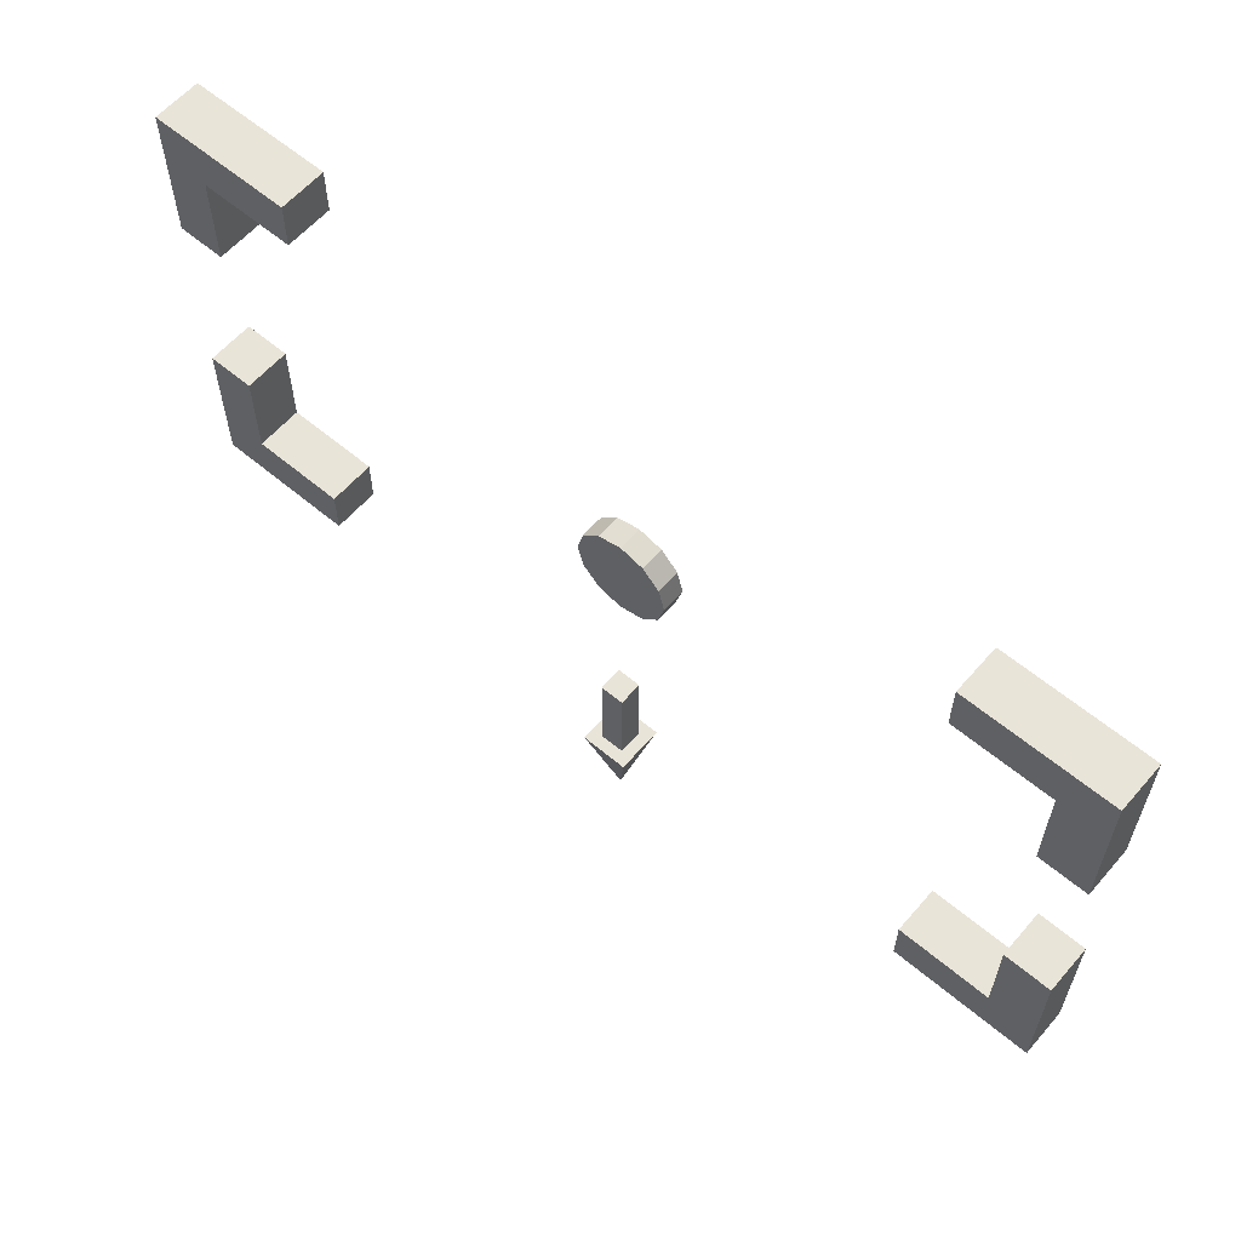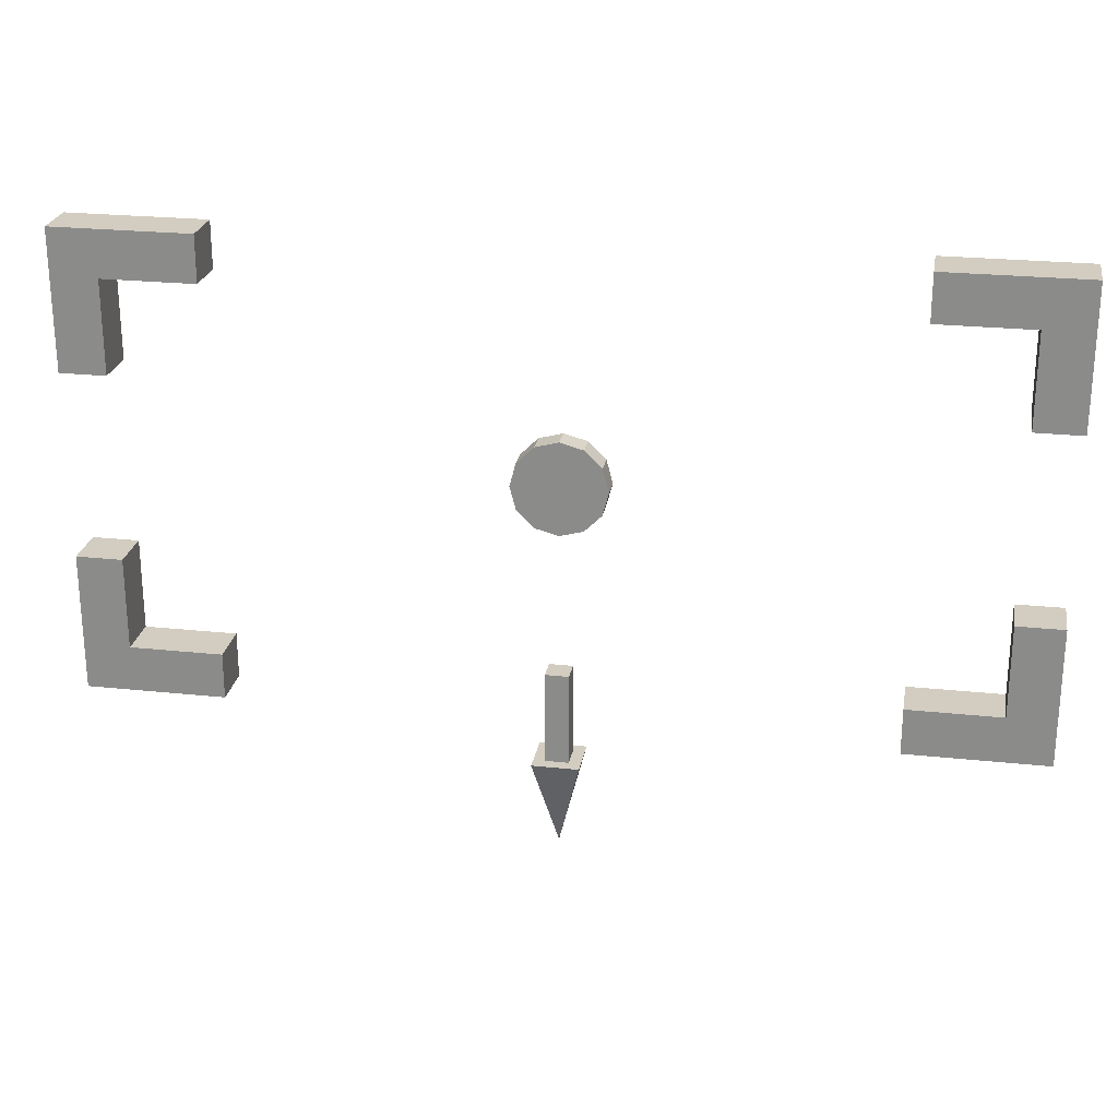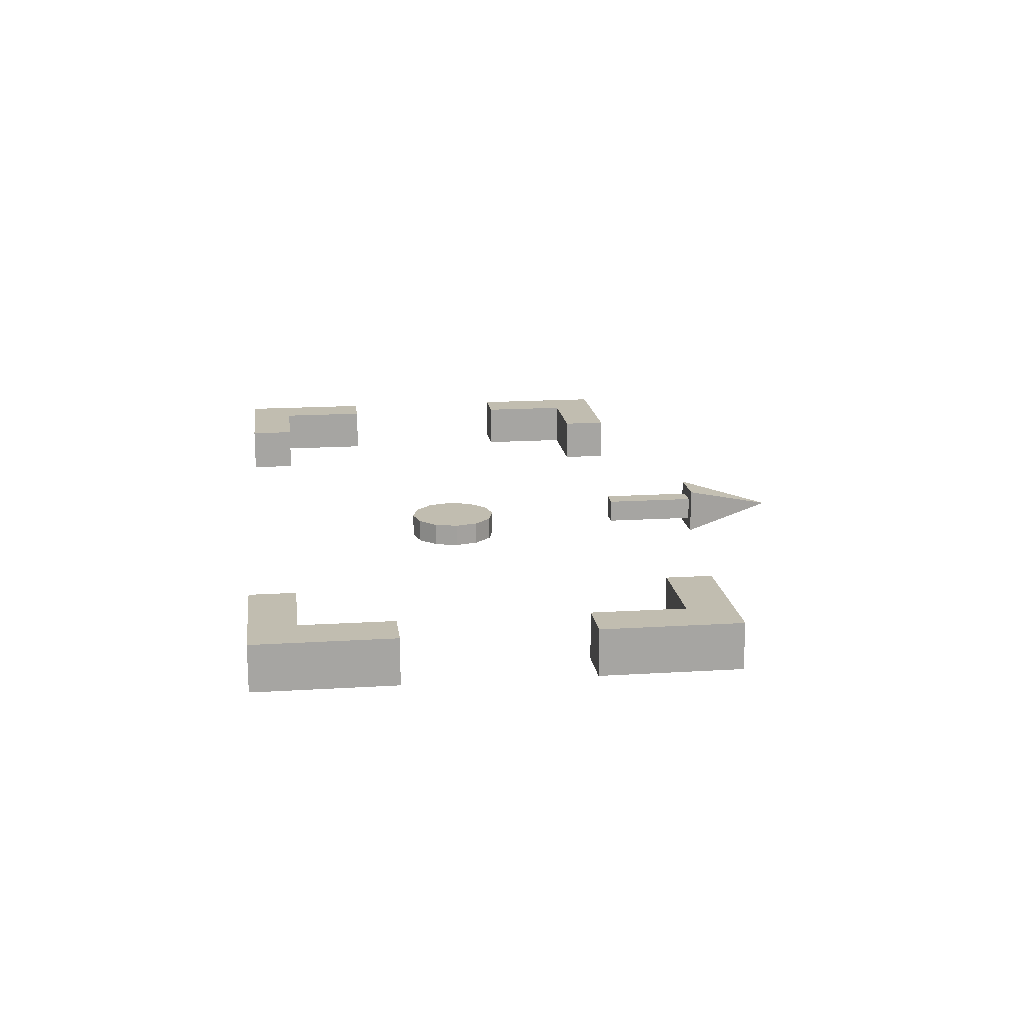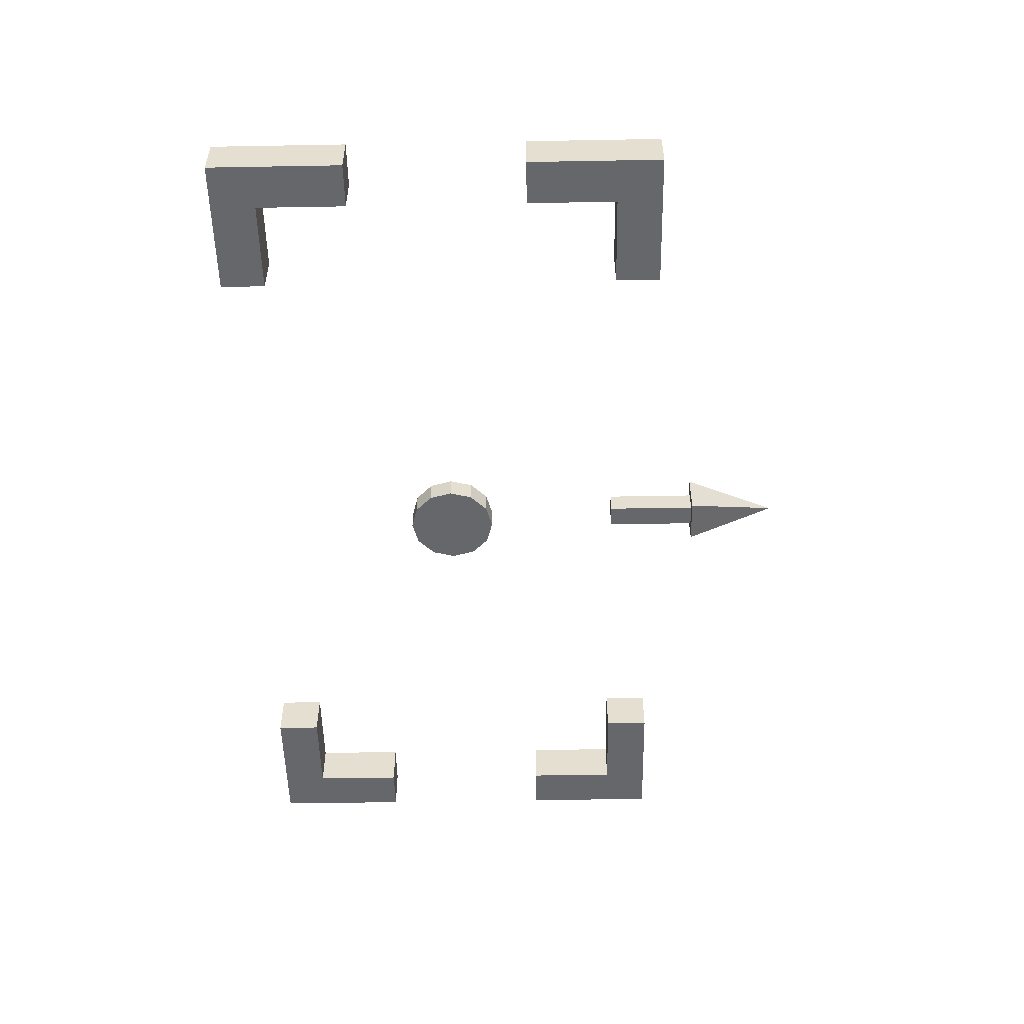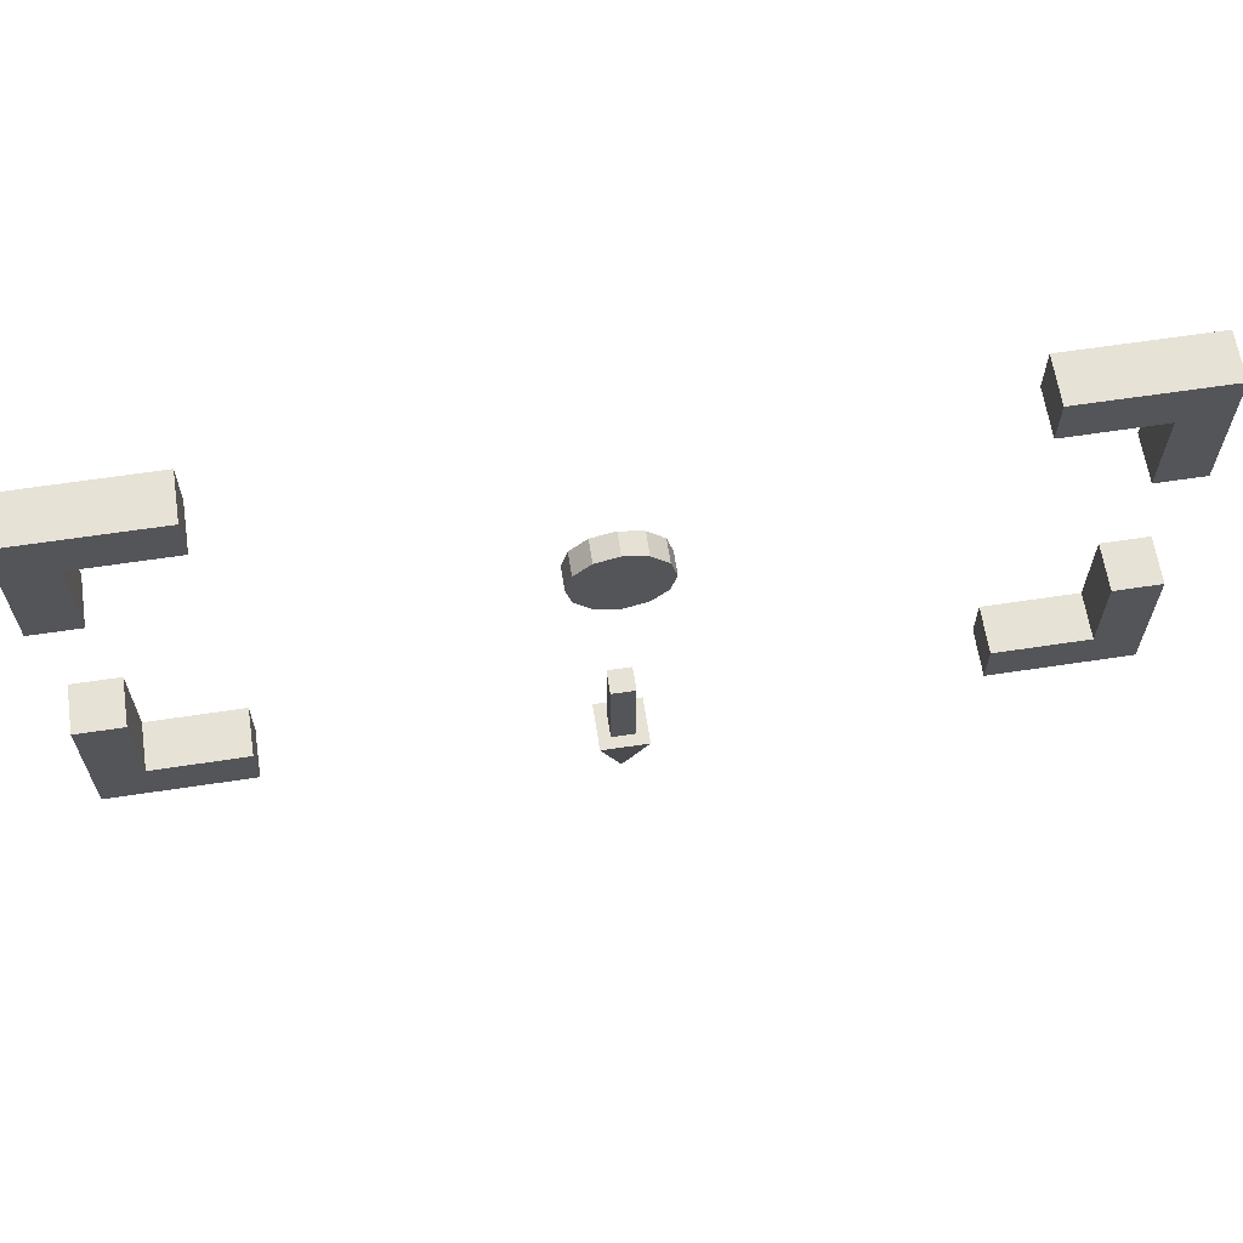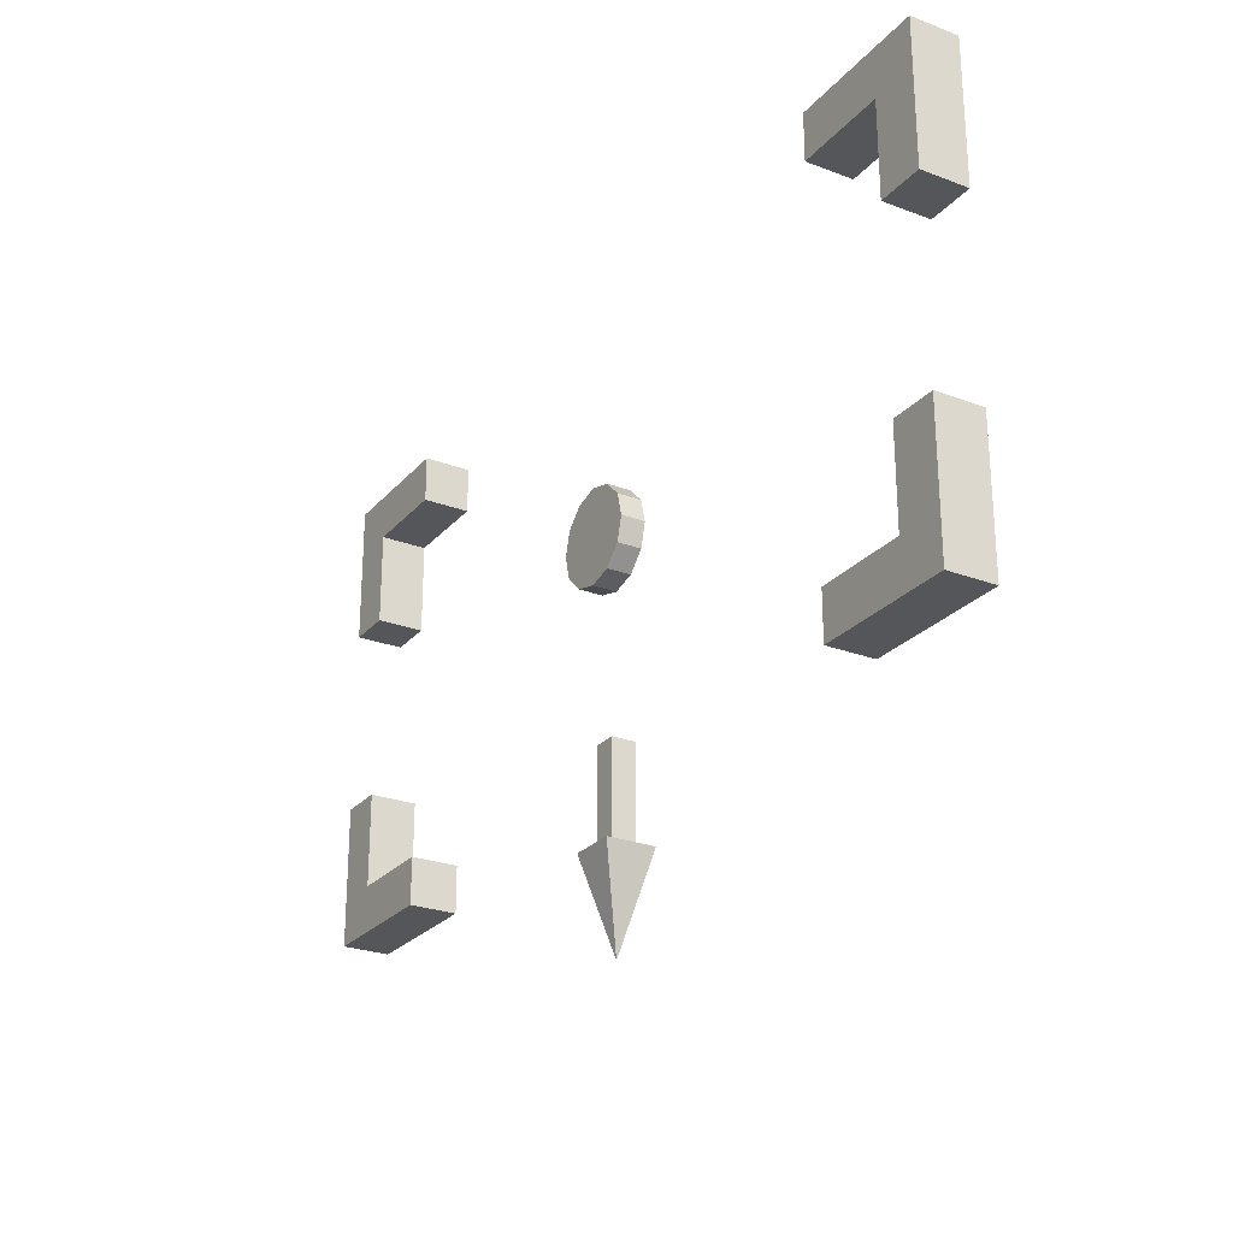
<metadata>
{"format":"obj","ext":"obj","renderer":"f3d","projection":"perspective","resolution":1024,"background":"white","views":[{"elev":60.2,"azim":-139.3,"up":"+Z"},{"elev":24.4,"azim":-170.1,"up":"+Z"},{"elev":16.7,"azim":82.8,"up":"+Y"},{"elev":-52.2,"azim":91.1,"up":"+Y"},{"elev":63.6,"azim":171.3,"up":"+Z"},{"elev":-25.7,"azim":59.0,"up":"+Z"}]}
</metadata>
<code>
o i_frame_Cube.001
v -2 -0 0.3998
v -1.8 -0 0.3998
v -1.8 -0 0.8
v -2 -0 1
v -2 0.2 0.3998
v -1.8 0.2 0.3998
v -1.8 0.2 0.8
v -1.4 0.2 0.8
v -1.4 -0 0.8
v -1.4 -0 1
v -1.4 0.2 1
v -2 0.2 1
v 2 -0 0.3998
v 2 -0 1
v 1.8 -0 0.8
v 1.8 -0 0.3998
v 1.8 0.2 0.3998
v 2 0.2 0.3998
v 1.8 0.2 0.8
v 1.4 -0 0.8
v 1.4 0.2 0.8
v 1.4 -0 1
v 2 0.2 1
v 1.4 0.2 1
v -2 0 -0.3998
v -2 0 -1
v -1.8 0 -0.8
v -1.8 0 -0.3998
v -1.8 0.2 -0.3998
v -2 0.2 -0.3998
v -1.8 0.2 -0.8
v -1.4 0 -0.8
v -1.4 0.2 -0.8
v -1.4 0 -1
v -2 0.2 -1
v -1.4 0.2 -1
v 2 0 -0.3998
v 1.8 0 -0.3998
v 1.8 0 -0.8
v 2 0 -1
v 2 0.2 -0.3998
v 1.8 0.2 -0.3998
v 1.8 0.2 -0.8
v 1.4 0.2 -0.8
v 1.4 0 -0.8
v 1.4 0 -1
v 1.4 0.2 -1
v 2 0.2 -1
f 1 2 3 4
f 2 1 5 6
f 7 8 9 3
f 10 11 12 4
f 12 7 6 5
f 9 10 4 3
f 1 4 12 5
f 3 2 6 7
f 9 8 11 10
f 8 7 12 11
f 13 14 15 16
f 16 17 18 13
f 19 15 20 21
f 22 14 23 24
f 23 18 17 19
f 20 15 14 22
f 13 18 23 14
f 15 19 17 16
f 20 22 24 21
f 21 24 23 19
f 25 26 27 28
f 28 29 30 25
f 31 27 32 33
f 34 26 35 36
f 35 30 29 31
f 32 27 26 34
f 25 30 35 26
f 27 31 29 28
f 32 34 36 33
f 33 36 35 31
f 37 38 39 40
f 38 37 41 42
f 43 44 45 39
f 46 47 48 40
f 48 43 42 41
f 45 46 40 39
f 37 40 48 41
f 39 38 42 43
f 45 44 47 46
f 44 43 48 47
o arrow_Cube
v -0.1 0.1 -1.2
v -0.1 0.15 -1.2
v -0.1 0.2 -1.2
v 0 0.1 -1.6
v 0.1 0.1 -1.2
v 0.1 0.05 -1.2
v 0.1 0 -1.2
v 0.1 0.2 -1.2
v 0.1 0.15 -1.2
v -0.1 0 -1.2
v -0.1 0.05 -1.2
v 0.05 0.05 -0.8
v -0.05 0.05 -0.8
v -0.05 0.05 -1.2
v 0.05 0.05 -1.2
v 0.05 0.2 -1.2
v -0.05 0 -1.2
v -0.05 0.15 -1.2
v 0.05 0.15 -1.2
v -0.05 0.15 -0.8
v 0.05 0.15 -0.8
v 0 0.2 -1.2
v 0 0 -1.2
v 0.05 0 -1.2
v -0.05 0.2 -1.2
f 49 50 51 52
f 53 54 55 52
f 56 57 53 52
f 58 59 49 52
f 60 61 62 63
f 54 56 64 63
f 65 55 54 62
f 65 66 50 58
f 67 64 51 50
f 67 66 68 69
f 61 60 69 68
f 66 62 61 68
f 69 60 63 67
f 52 70 56
f 52 51 70
f 52 55 71
f 52 71 58
o pointer_Cylinder
v 0 0 0
v 0 0 -0.2
v 0.1 0 -0.1732
v 0 0.1 0
v 0.1 0.1 -0.1732
v 0 0.1 -0.2
v 0.1732 0 -0.1
v 0.1732 0.1 -0.1
v 0.2 0 0
v 0.2 0.1 0
v 0.1732 -0 0.1
v 0.1732 0.1 0.1
v 0.1 -0 0.1732
v 0.1 0.1 0.1732
v 0 -0 0.2
v 0 0.1 0.2
v -0.1 -0 0.1732
v -0.1 0.1 0.1732
v -0.1732 -0 0.1
v -0.1732 0.1 0.1
v -0.2 0 0
v -0.2 0.1 0
v -0.1732 0 -0.1
v -0.1732 0.1 -0.1
v -0.1 0 -0.1732
v -0.1 0.1 -0.1732
f 74 75 76
f 77 78 79
f 75 79 78 76
f 74 76 80
f 77 81 78
f 76 78 81 80
f 74 80 82
f 77 83 81
f 80 81 83 82
f 74 82 84
f 77 85 83
f 82 83 85 84
f 74 84 86
f 77 87 85
f 84 85 87 86
f 74 86 88
f 77 89 87
f 86 87 89 88
f 74 88 90
f 77 91 89
f 88 89 91 90
f 74 90 92
f 77 93 91
f 90 91 93 92
f 74 92 94
f 77 95 93
f 92 93 95 94
f 74 94 96
f 77 97 95
f 94 95 97 96
f 74 96 98
f 77 99 97
f 96 97 99 98
f 74 98 75
f 77 79 99
f 98 99 79 75

</code>
